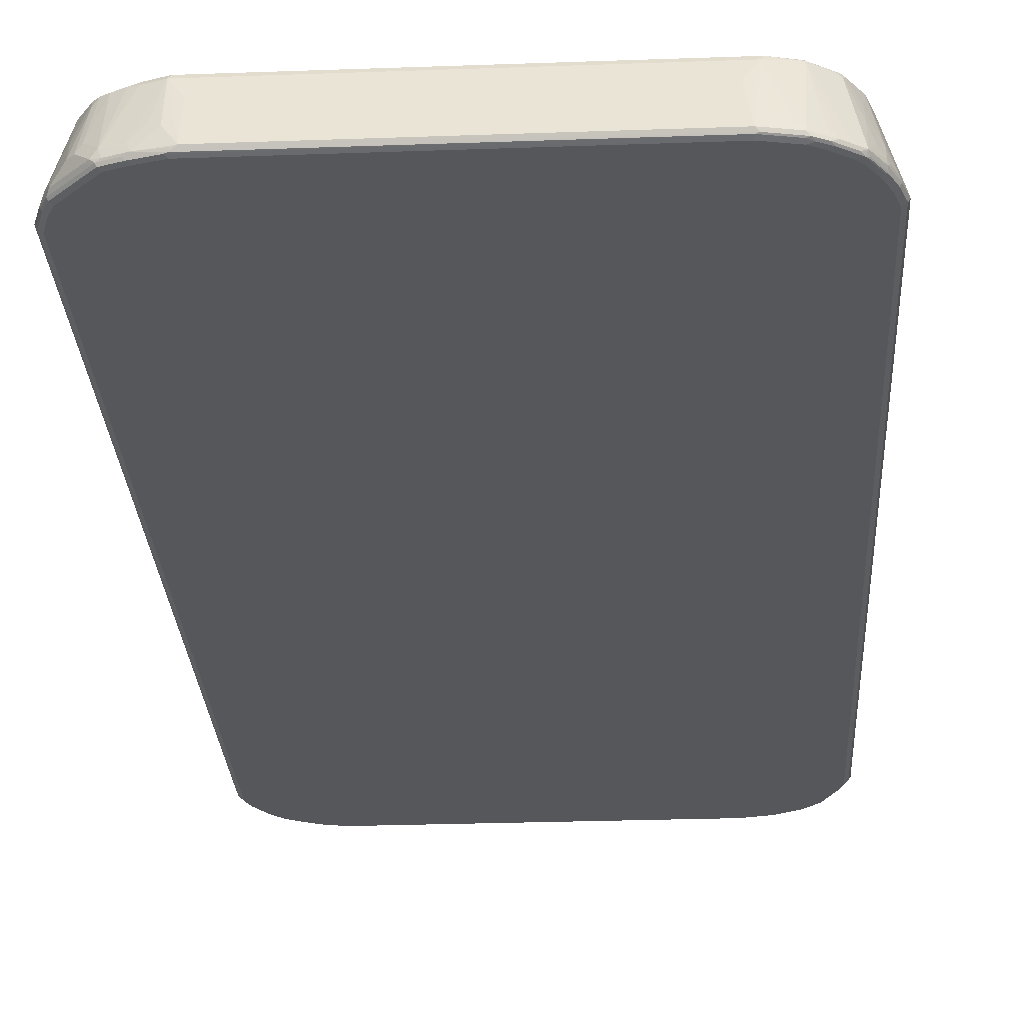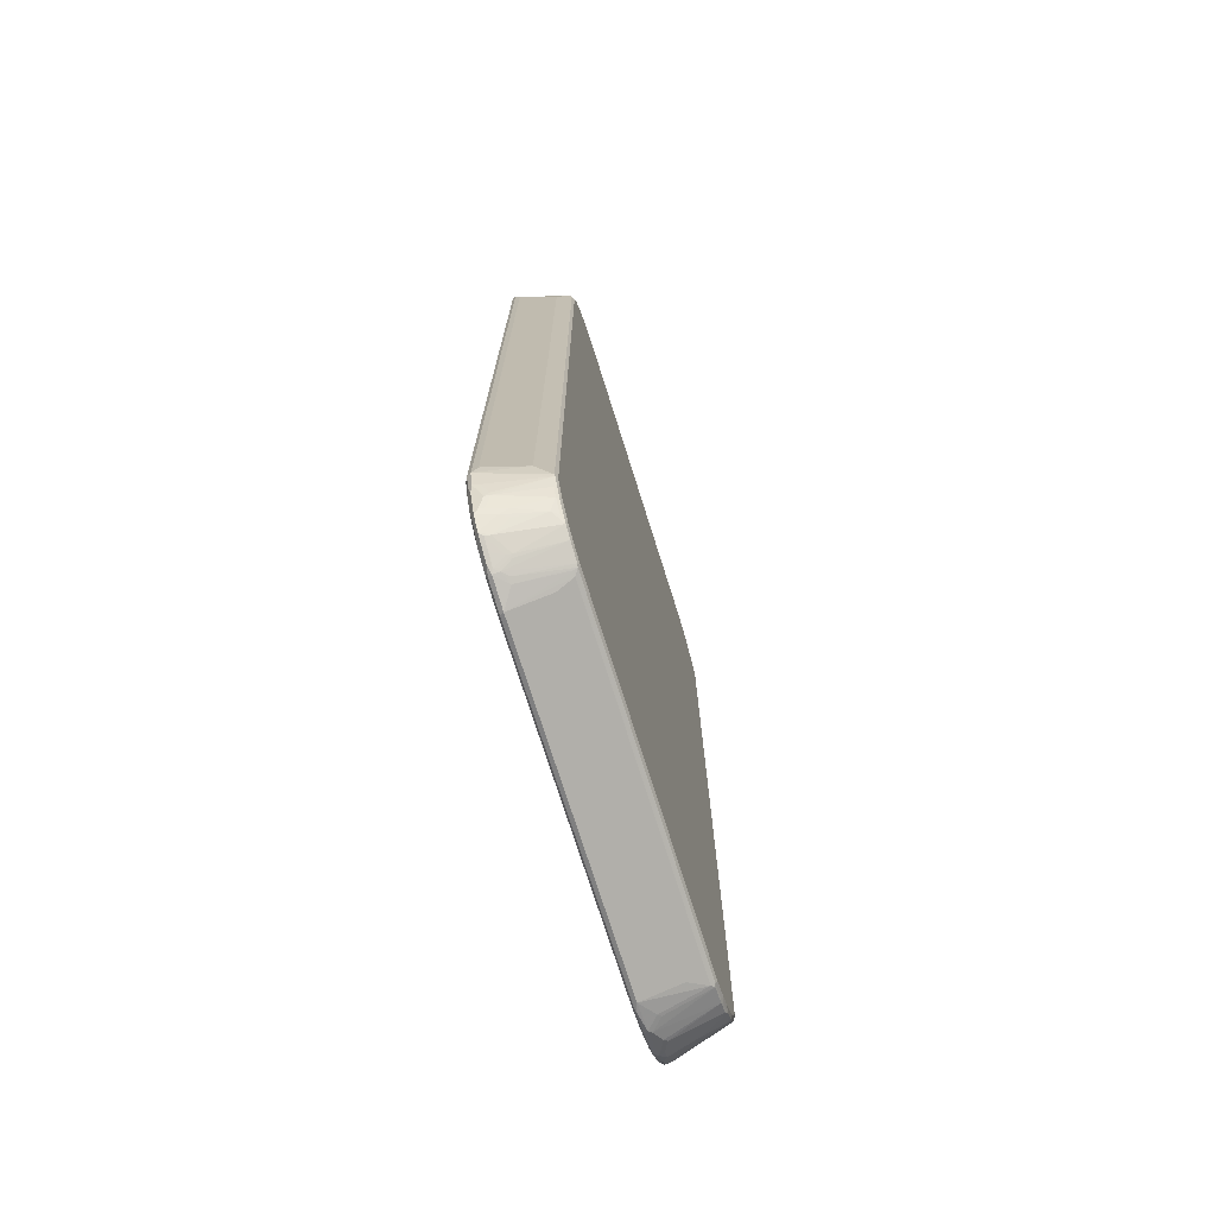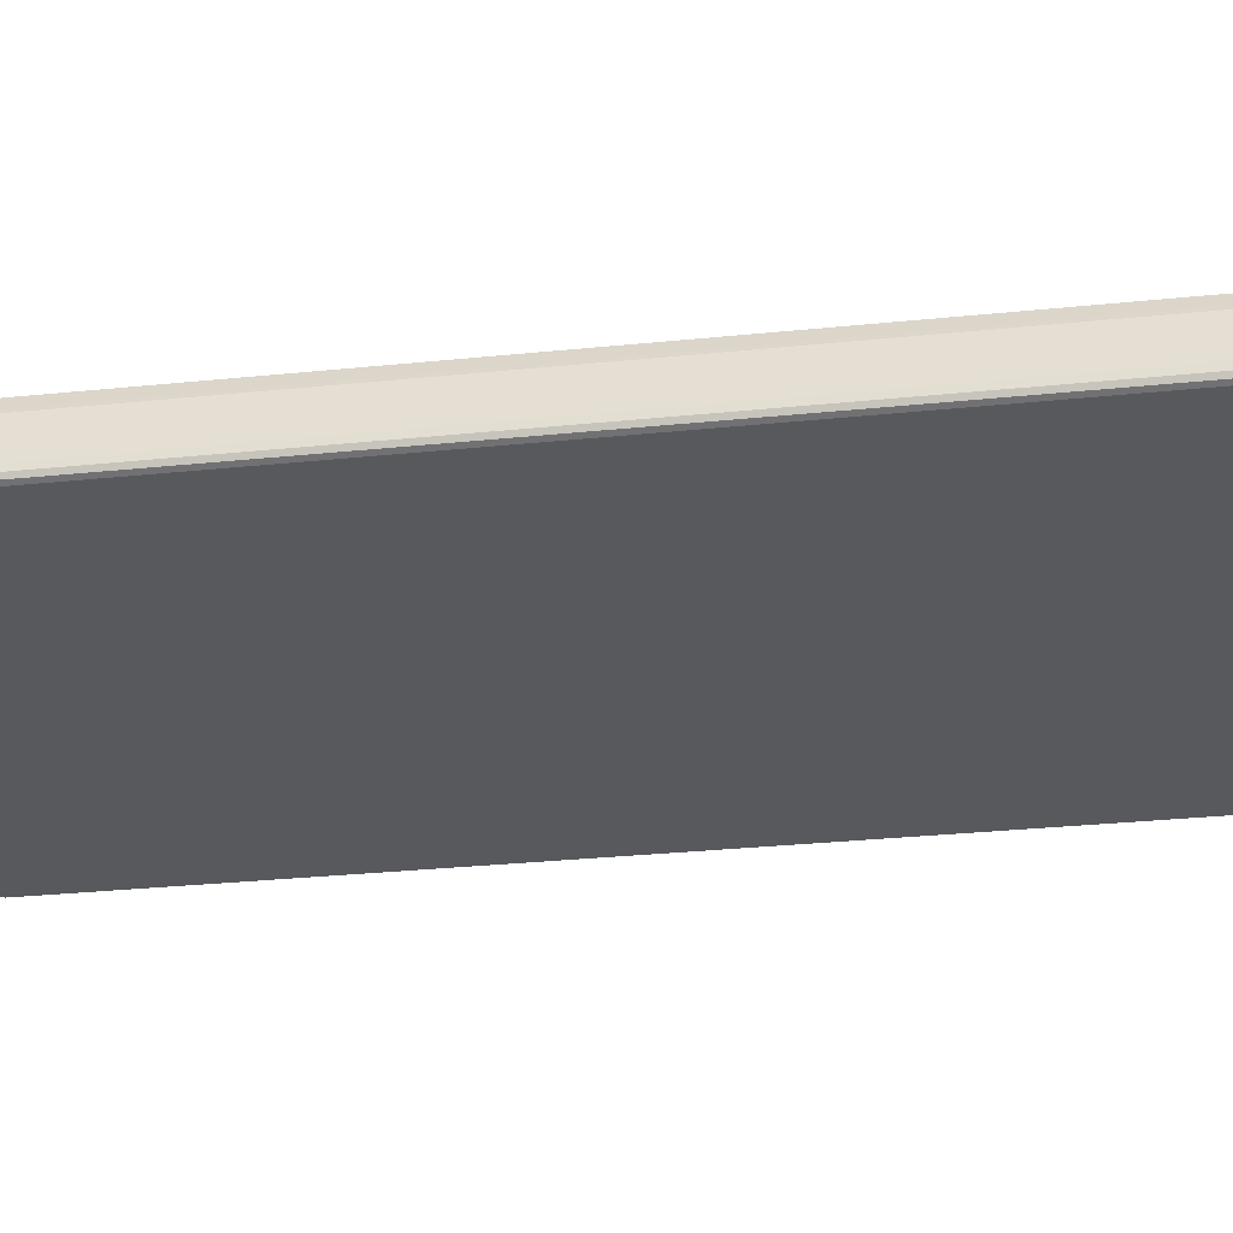
<metadata>
{"format":"obj","ext":"obj","renderer":"f3d","projection":"perspective","resolution":1024,"background":"white","views":[{"elev":-26.9,"azim":-176.8,"up":"+Z"},{"elev":-73.8,"azim":-72.5,"up":"+Y"},{"elev":-29.6,"azim":-81.3,"up":"+Z"}]}
</metadata>
<code>
v -0.4522 -0.7838 -0.05024
v -0.4489 -0.7805 -0.05695
v -0.4422 -0.814 -0.05024
v -0.4397 -0.814 -0.03893
v -0.417 -0.7988 0.05779
v -0.4187 -0.7939 0.05695
v -0.4422 -0.7738 -0.01005
v -0.4522 -0.7637 -0.0402
v -0.4522 0.7838 -0.05024
v -0.4422 -0.7838 -0.0603
v -0.4321 -0.814 -0.0603
v -0.4388 -0.8106 -0.05695
v -0.4371 -0.8191 -0.05527
v -0.4489 0.7872 -0.05695
v -0.4354 -0.8274 -0.05359
v -0.4254 -0.8475 -0.05359
v -0.4288 -0.8408 -0.04689
v -0.4288 -0.8408 -0.03684
v -0.4296 -0.8341 -0.02889
v -0.412 -0.7939 0.0603
v -0.4271 -0.8392 -0.02764
v -0.4087 -0.8207 0.05359
v -0.407 -0.8191 0.05779
v -0.4254 -0.7637 0.04355
v -0.4288 -0.7637 0.03684
v -0.4321 -0.7637 0.03015
v -0.4187 0.7838 0.05695
v -0.4196 0.7888 0.05527
v -0.4522 0.7537 -0.0402
v -0.4321 0.7537 0.03015
v -0.4221 0.7838 0.05024
v -0.4497 0.7888 -0.04522
v -0.4397 0.8191 -0.04522
v -0.4422 0.814 -0.05024
v -0.4422 0.7838 -0.0603
v -0.4221 -0.8341 -0.0603
v -0.4305 -0.8223 -0.05862
v -0.4271 -0.8392 -0.05527
v -0.4388 0.8173 -0.05695
v -0.4321 0.814 -0.0603
v -0.4153 -0.8676 -0.05359
v -0.4187 -0.8609 -0.04689
v -0.402 -0.814 0.0603
v -0.412 0.7838 0.0603
v -0.417 -0.8593 -0.03768
v -0.407 -0.8593 -0.007532
v -0.3986 -0.8408 0.05359
v -0.3969 -0.8392 0.05779
v -0.4288 0.7537 0.03684
v -0.4087 0.814 0.05695
v -0.4095 0.8191 0.05527
v -0.4296 0.7586 0.03517
v -0.4296 0.829 -0.02512
v -0.4259 0.8341 -0.02009
v -0.4296 0.8392 -0.04522
v -0.4288 0.8408 -0.05024
v -0.4288 0.8374 -0.05695
v -0.412 -0.8542 -0.0603
v -0.4104 -0.8625 -0.05862
v -0.417 -0.8593 -0.05527
v -0.4221 0.8341 -0.0603
v -0.4053 -0.8676 -0.02344
v -0.4003 -0.8726 -0.05862
v -0.3952 -0.8877 -0.05359
v -0.3919 -0.8341 0.0603
v -0.402 0.814 0.0603
v -0.3869 -0.8593 0.04271
v -0.3785 -0.8609 0.05359
v -0.3768 -0.8593 0.05779
v -0.4032 0.824 0.05779
v -0.3831 0.8542 0.05779
v -0.3894 0.8491 0.05527
v -0.4058 0.844 0.02009
v -0.4058 0.8542 0
v -0.4158 0.8542 -0.03015
v -0.4259 0.844 -0.0402
v -0.4254 0.8475 -0.05024
v -0.4271 0.8415 -0.05527
v -0.4087 0.8676 -0.05695
v -0.4221 0.8453 -0.05779
v -0.3919 -0.8743 -0.0603
v -0.402 0.8755 -0.05779
v -0.402 0.8641 -0.0603
v -0.3969 -0.8692 -0.007532
v -0.3869 -0.8893 -0.03768
v -0.3903 -0.8826 -0.05862
v -0.3886 -0.8909 -0.04689
v -0.3668 -0.8994 -0.05527
v -0.355 -0.9078 -0.05359
v -0.3685 -0.9011 -0.04689
v -0.3718 -0.8542 0.0603
v -0.3819 0.844 0.0603
v -0.3668 -0.8692 0.05779
v -0.3718 0.8542 0.0603
v -0.353 0.8743 0.05779
v -0.3751 0.8609 0.05695
v -0.3794 0.8593 0.05527
v -0.3852 0.8574 0.05024
v -0.3952 0.8676 0
v -0.4053 0.8775 -0.05024
v -0.407 0.8717 -0.05527
v -0.3819 -0.8842 -0.0603
v -0.3919 0.8743 -0.0603
v -0.3969 0.8819 -0.05527
v -0.3668 0.902 -0.05527
v -0.3718 0.8956 -0.05779
v -0.3618 0.8944 -0.0603
v -0.3567 -0.8994 -0.01758
v -0.3618 -0.8944 -0.0603
v -0.3701 -0.8927 -0.05862
v -0.3584 -0.9011 -0.0268
v -0.3467 -0.9094 -0.05527
v -0.3417 -0.9145 -0.05024
v -0.3484 -0.911 -0.04689
v -0.3618 -0.8641 0.0603
v -0.3467 -0.8793 0.05779
v -0.3417 0.8743 0.0603
v -0.345 0.881 0.05695
v -0.3467 0.8819 0.05527
v -0.3852 0.8877 -0.0402
v -0.3751 0.8976 -0.05024
v -0.3685 0.9011 -0.05024
v -0.3417 0.9145 -0.05024
v -0.3467 0.9119 -0.05527
v -0.3517 0.9056 -0.05779
v -0.3417 0.9043 -0.0603
v -0.3467 -0.9094 -0.03768
v -0.3417 -0.9119 -0.03893
v -0.3517 -0.902 -0.01884
v -0.3417 -0.9043 -0.0603
v -0.3383 -0.911 -0.05695
v -0.2914 -0.9246 -0.05024
v -0.3216 -0.9145 -0.03015
v -0.3417 -0.8743 0.0603
v -0.3165 -0.8893 0.05779
v -0.3015 0.8842 0.0603
v -0.3048 0.8909 0.05695
v -0.3015 0.8944 0.05024
v -0.3429 0.9119 -0.0402
v -0.363 0.902 -0.0402
v -0.3316 0.9145 -0.0402
v -0.2914 0.9246 -0.05024
v -0.2964 0.9221 -0.05527
v -0.3417 0.911 -0.05695
v -0.2914 0.9145 -0.0603
v -0.3316 -0.9119 -0.02889
v -0.2914 -0.9145 -0.0603
v -0.288 -0.9212 -0.05695
v 0.3065 -0.9221 -0.05527
v 0.2914 -0.9246 -0.05024
v -0.2914 -0.9043 0.02009
v -0.3015 -0.8944 0.05024
v -0.3098 -0.8927 0.05192
v -0.3115 -0.8909 0.05695
v -0.3115 -0.8842 0.0603
v 0.3115 -0.8909 0.05695
v 0.3115 -0.8842 0.0603
v 0.3015 0.8842 0.0603
v 0.2981 0.8909 0.05695
v 0.3015 0.8944 0.05024
v -0.2814 0.9043 0.02009
v -0.3015 0.9145 -0.02009
v 0.2814 0.9246 -0.05024
v 0.2914 0.9212 -0.05695
v -0.2914 0.9212 -0.05695
v 0.2964 0.9195 -0.05779
v 0.2914 0.9145 -0.0603
v 0.3015 -0.9145 -0.0603
v 0.3048 -0.9212 -0.05695
v 0.345 -0.911 -0.05695
v 0.3417 -0.9145 -0.05024
v 0.2914 -0.9043 0.02009
v 0.3216 -0.9145 -0.03015
v 0.3115 -0.8944 0.05024
v 0.3165 -0.8918 0.05527
v 0.3417 -0.881 0.05695
v 0.3417 -0.8743 0.0603
v 0.3316 0.8743 0.0603
v 0.3283 0.881 0.05695
v 0.3065 0.8893 0.05527
v 0.3668 0.8994 -0.03517
v 0.3366 0.9094 -0.03517
v 0.3266 0.9094 -0.02512
v 0.3165 0.9094 -0.01507
v 0.3015 0.9145 -0.02009
v 0.2814 0.9043 0.02009
v 0.3366 0.8793 0.05527
v 0.3316 0.8842 0.05024
v 0.3316 0.9145 -0.05024
v 0.2897 0.9228 -0.05192
v 0.3216 0.9145 -0.0402
v 0.3366 0.9094 -0.05779
v 0.3316 0.9043 -0.0603
v 0.3417 -0.9043 -0.0603
v 0.3651 -0.9011 -0.05695
v 0.3467 -0.9119 -0.04522
v 0.3266 -0.9119 -0.02512
v 0.3693 -0.8994 -0.05527
v 0.3685 -0.9011 -0.05024
v 0.3668 -0.902 -0.03517
v 0.3467 -0.8819 0.05527
v 0.3517 -0.8755 0.05779
v 0.3618 -0.8641 0.0603
v 0.34 0.8726 0.05862
v 0.3517 0.8641 0.0603
v 0.3751 0.8976 -0.04689
v 0.3618 0.9043 -0.05024
v 0.345 0.8775 0.05359
v 0.3651 0.8676 0.05359
v 0.3869 0.8793 -0.01507
v 0.3835 0.886 -0.02847
v 0.3852 0.8877 -0.03684
v 0.3299 0.9128 -0.04187
v 0.3199 0.9128 -0.03181
v 0.3098 0.9128 -0.02177
v 0.3768 0.8593 0.05527
v 0.3685 0.9011 -0.05359
v 0.3383 0.911 -0.05359
v 0.3668 0.8994 -0.05779
v 0.3618 0.8944 -0.0603
v 0.3618 -0.8944 -0.0603
v 0.3852 -0.8909 -0.05695
v 0.3894 -0.8893 -0.05527
v 0.3952 -0.8877 -0.05024
v 0.3718 -0.8982 -0.03015
v 0.3869 -0.8918 -0.04522
v 0.3919 -0.888 -0.0402
v 0.3668 -0.8717 0.05527
v 0.3718 -0.8654 0.05779
v 0.3819 -0.8555 0.05779
v 0.3718 -0.8542 0.0603
v 0.3601 0.8625 0.05862
v 0.3618 0.8542 0.0603
v 0.3852 0.8877 -0.04689
v 0.3852 0.8574 0.04355
v 0.3952 0.8775 -0.0268
v 0.4053 0.8676 -0.0268
v 0.3869 0.8491 0.05527
v 0.3903 0.8325 0.05862
v 0.4288 0.8408 -0.05359
v 0.4271 0.8392 -0.05779
v 0.4221 0.8341 -0.0603
v 0.3819 -0.8842 -0.0603
v 0.3932 -0.8842 -0.05779
v 0.4032 -0.8743 -0.05779
v 0.4153 -0.8676 -0.05024
v 0.4053 -0.8775 -0.0402
v 0.3819 -0.888 -0.02009
v 0.3952 -0.8676 0.01005
v 0.3751 -0.8676 0.05024
v 0.3952 -0.8475 0.05024
v 0.3919 -0.8453 0.05779
v 0.3919 -0.8341 0.0603
v 0.402 0.814 0.0603
v 0.4254 0.8475 -0.04689
v 0.4053 0.8574 -0.006693
v 0.407 0.8593 -0.01507
v 0.4237 0.8459 -0.03852
v 0.407 0.8491 0.005017
v 0.4003 0.8223 0.05862
v 0.407 0.8191 0.05527
v 0.4422 0.814 -0.05024
v 0.4388 0.8207 -0.05359
v 0.4371 0.8191 -0.05779
v 0.4321 0.814 -0.0603
v 0.3919 -0.8743 -0.0603
v 0.412 -0.8542 -0.0603
v 0.4133 -0.8641 -0.05779
v 0.4196 -0.8593 -0.05527
v 0.4354 -0.8374 -0.05024
v 0.4254 -0.8475 -0.0402
v 0.4053 -0.8676 -0.02009
v 0.4397 -0.8252 -0.0402
v 0.3969 -0.8415 0.05527
v 0.3986 -0.8374 0.05695
v 0.402 -0.814 0.0603
v 0.412 0.7838 0.0603
v 0.4187 0.7805 0.05695
v 0.4087 0.8106 0.05695
v 0.4271 0.8392 -0.03517
v 0.4354 0.8274 -0.04689
v 0.417 0.8392 -0.005017
v 0.4221 0.7838 0.05024
v 0.4271 0.8191 -0.005017
v 0.4522 0.7838 -0.05024
v 0.4371 0.8191 -0.03517
v 0.4489 0.7905 -0.05359
v 0.4472 0.7888 -0.05779
v 0.4422 0.7838 -0.0603
v 0.4321 -0.824 -0.0603
v 0.4334 -0.8341 -0.05779
v 0.4397 -0.829 -0.05527
v 0.4422 -0.824 -0.05024
v 0.4497 -0.7952 -0.05024
v 0.4397 -0.8153 -0.03015
v 0.4196 -0.7988 0.05527
v 0.4087 -0.8173 0.05695
v 0.412 -0.7939 0.0603
v 0.4254 0.757 0.04355
v 0.4187 -0.7972 0.05695
v 0.4288 0.7503 0.03684
v 0.4321 0.7537 0.03015
v 0.4522 -0.7838 -0.05024
v 0.4489 0.7838 -0.05695
v 0.4522 0.7537 -0.0402
v 0.4422 -0.7939 -0.0603
v 0.4388 -0.824 -0.05695
v 0.4489 -0.7939 -0.05695
v 0.4497 -0.7988 -0.05527
v 0.4422 -0.7738 -0.01005
v 0.4321 -0.7637 0.03015
v 0.4288 -0.7671 0.03684
v 0.4522 -0.7637 -0.0402
f 1 2 3
f 1 3 4
f 1 4 5
f 1 5 6
f 1 6 7
f 1 7 8
f 1 8 29
f 1 29 9
f 1 9 14
f 1 14 2
f 2 10 11
f 2 11 12
f 2 12 13
f 2 13 3
f 2 14 35
f 2 35 10
f 3 13 15
f 3 15 16
f 3 16 17
f 3 17 18
f 3 18 4
f 4 18 19
f 4 19 5
f 5 20 44
f 5 44 27
f 5 27 6
f 5 19 21
f 5 21 22
f 5 22 23
f 5 23 20
f 6 24 25
f 6 25 26
f 6 26 7
f 6 27 28
f 6 28 24
f 7 26 8
f 8 26 30
f 8 30 29
f 9 29 30
f 9 30 31
f 9 31 28
f 9 28 32
f 9 32 33
f 9 33 34
f 9 34 14
f 10 35 40
f 10 40 61
f 10 61 83
f 10 83 103
f 10 103 107
f 10 107 126
f 10 126 145
f 10 145 167
f 10 167 193
f 10 193 220
f 10 220 242
f 10 242 265
f 10 265 289
f 10 289 306
f 10 306 290
f 10 290 267
f 10 267 266
f 10 266 243
f 10 243 221
f 10 221 194
f 10 194 168
f 10 168 147
f 10 147 130
f 10 130 109
f 10 109 102
f 10 102 81
f 10 81 58
f 10 58 36
f 10 36 11
f 11 36 37
f 11 37 13
f 11 13 12
f 13 37 38
f 13 38 16
f 13 16 15
f 14 34 39
f 14 39 40
f 14 40 35
f 16 41 42
f 16 42 18
f 16 18 17
f 16 38 60
f 16 60 41
f 18 21 19
f 18 42 45
f 18 45 21
f 20 23 43
f 20 43 65
f 20 65 91
f 20 91 115
f 20 115 134
f 20 134 155
f 20 155 157
f 20 157 177
f 20 177 203
f 20 203 231
f 20 231 253
f 20 253 276
f 20 276 298
f 20 298 277
f 20 277 254
f 20 254 233
f 20 233 205
f 20 205 178
f 20 178 158
f 20 158 136
f 20 136 117
f 20 117 94
f 20 94 92
f 20 92 66
f 20 66 44
f 21 45 46
f 21 46 47
f 21 47 22
f 22 47 48
f 22 48 23
f 23 48 65
f 23 65 43
f 24 28 25
f 25 28 49
f 25 49 30
f 25 30 26
f 27 44 66
f 27 66 50
f 27 50 28
f 28 50 51
f 28 51 33
f 28 33 32
f 28 31 30
f 28 30 52
f 28 52 49
f 30 49 52
f 33 51 53
f 33 53 54
f 33 54 55
f 33 55 77
f 33 77 56
f 33 56 34
f 34 57 39
f 34 56 57
f 36 38 37
f 36 58 59
f 36 59 38
f 38 59 60
f 39 57 61
f 39 61 40
f 41 62 46
f 41 46 45
f 41 45 42
f 41 60 59
f 41 59 63
f 41 63 64
f 41 64 62
f 46 62 67
f 46 67 47
f 47 67 68
f 47 68 69
f 47 69 48
f 48 69 91
f 48 91 65
f 50 66 70
f 50 70 51
f 51 54 53
f 51 70 71
f 51 71 72
f 51 72 73
f 51 73 54
f 54 73 74
f 54 74 75
f 54 75 76
f 54 76 55
f 55 76 77
f 56 77 57
f 57 77 78
f 57 78 101
f 57 101 79
f 57 79 82
f 57 82 80
f 57 80 61
f 58 81 63
f 58 63 59
f 61 80 82
f 61 82 83
f 62 84 67
f 62 64 85
f 62 85 84
f 63 81 102
f 63 102 86
f 63 86 64
f 64 87 85
f 64 86 88
f 64 88 89
f 64 89 113
f 64 113 90
f 64 90 87
f 66 92 71
f 66 71 70
f 67 84 85
f 67 85 93
f 67 93 68
f 68 93 69
f 69 93 115
f 69 115 91
f 71 92 94
f 71 94 117
f 71 117 95
f 71 95 118
f 71 118 96
f 71 96 97
f 71 97 98
f 71 98 72
f 72 98 74
f 72 74 73
f 74 98 99
f 74 99 100
f 74 100 75
f 75 100 76
f 76 100 77
f 77 100 101
f 77 101 78
f 79 101 82
f 82 103 83
f 82 101 100
f 82 100 104
f 82 104 105
f 82 105 106
f 82 106 107
f 82 107 103
f 85 87 108
f 85 108 93
f 86 102 109
f 86 109 110
f 86 110 88
f 87 90 111
f 87 111 108
f 88 109 130
f 88 130 112
f 88 112 89
f 88 110 109
f 89 112 113
f 90 113 114
f 90 114 111
f 93 108 116
f 93 116 134
f 93 134 115
f 95 117 118
f 96 118 119
f 96 119 97
f 97 119 98
f 98 119 99
f 99 119 100
f 100 119 120
f 100 120 121
f 100 121 105
f 100 105 104
f 105 121 122
f 105 122 123
f 105 123 124
f 105 124 125
f 105 125 106
f 106 125 126
f 106 126 107
f 108 111 114
f 108 114 127
f 108 127 128
f 108 128 129
f 108 129 116
f 112 130 131
f 112 131 113
f 113 132 133
f 113 133 128
f 113 128 114
f 113 131 148
f 113 148 132
f 114 128 127
f 116 135 155
f 116 155 134
f 116 129 128
f 116 128 135
f 117 136 137
f 117 137 118
f 118 137 119
f 119 137 138
f 119 138 139
f 119 139 140
f 119 140 121
f 119 121 120
f 121 140 122
f 122 140 123
f 123 139 141
f 123 141 142
f 123 142 143
f 123 143 124
f 123 140 139
f 124 143 165
f 124 165 144
f 124 144 125
f 125 144 126
f 126 144 165
f 126 165 145
f 128 133 146
f 128 146 135
f 130 147 148
f 130 148 131
f 132 148 149
f 132 149 150
f 132 150 172
f 132 172 151
f 132 151 152
f 132 152 153
f 132 153 133
f 133 153 154
f 133 154 146
f 135 154 156
f 135 156 157
f 135 157 155
f 135 146 154
f 136 158 159
f 136 159 137
f 137 159 160
f 137 160 138
f 138 160 186
f 138 186 161
f 138 161 142
f 138 142 162
f 138 162 141
f 138 141 139
f 141 162 142
f 142 163 143
f 142 161 186
f 142 186 163
f 143 163 164
f 143 164 165
f 145 165 166
f 145 166 167
f 147 168 169
f 147 169 148
f 148 169 149
f 149 169 170
f 149 170 171
f 149 171 150
f 150 171 173
f 150 173 174
f 150 174 172
f 151 172 174
f 151 174 152
f 152 174 175
f 152 175 154
f 152 154 153
f 154 175 156
f 156 175 201
f 156 201 176
f 156 176 177
f 156 177 157
f 158 178 179
f 158 179 159
f 159 179 180
f 159 180 160
f 160 181 182
f 160 182 183
f 160 183 184
f 160 184 185
f 160 185 163
f 160 163 186
f 160 180 179
f 160 179 187
f 160 187 188
f 160 188 181
f 163 189 190
f 163 190 164
f 163 185 191
f 163 191 189
f 164 190 189
f 164 189 166
f 164 166 165
f 166 189 192
f 166 192 193
f 166 193 167
f 168 194 170
f 168 170 169
f 170 194 221
f 170 221 195
f 170 195 171
f 171 196 197
f 171 197 173
f 171 195 198
f 171 198 199
f 171 199 200
f 171 200 196
f 173 197 175
f 173 175 174
f 175 197 196
f 175 196 201
f 176 201 202
f 176 202 177
f 177 202 229
f 177 229 203
f 178 204 179
f 178 205 232
f 178 232 204
f 179 204 187
f 181 206 207
f 181 207 189
f 181 189 182
f 181 188 208
f 181 208 209
f 181 209 210
f 181 210 211
f 181 211 212
f 181 212 206
f 182 189 213
f 182 213 214
f 182 214 183
f 183 214 215
f 183 215 184
f 184 215 185
f 185 215 214
f 185 214 191
f 187 204 216
f 187 216 209
f 187 209 208
f 187 208 188
f 189 207 217
f 189 217 218
f 189 218 192
f 189 191 214
f 189 214 213
f 192 218 217
f 192 217 219
f 192 219 220
f 192 220 193
f 195 221 243
f 195 243 222
f 195 222 223
f 195 223 198
f 196 200 201
f 198 223 224
f 198 224 199
f 199 224 200
f 200 225 201
f 200 224 226
f 200 226 227
f 200 227 225
f 201 228 229
f 201 229 202
f 201 225 228
f 203 229 230
f 203 230 231
f 204 232 216
f 205 233 232
f 206 234 217
f 206 217 207
f 206 212 234
f 209 216 210
f 210 216 235
f 210 235 236
f 210 236 212
f 210 212 211
f 212 236 237
f 212 237 255
f 212 255 234
f 216 238 235
f 216 232 233
f 216 233 239
f 216 239 238
f 217 234 255
f 217 255 240
f 217 240 241
f 217 241 219
f 219 241 242
f 219 242 220
f 222 243 244
f 222 244 223
f 223 244 224
f 224 244 245
f 224 245 246
f 224 246 247
f 224 247 227
f 224 227 226
f 225 227 248
f 225 248 228
f 227 247 249
f 227 249 248
f 228 248 250
f 228 250 229
f 229 250 230
f 230 250 251
f 230 251 252
f 230 252 253
f 230 253 231
f 233 254 239
f 235 238 256
f 235 256 237
f 235 237 236
f 237 256 257
f 237 257 258
f 237 258 255
f 238 259 256
f 238 239 254
f 238 254 260
f 238 260 261
f 238 261 259
f 240 262 263
f 240 263 264
f 240 264 241
f 240 255 262
f 241 264 265
f 241 265 242
f 243 266 245
f 243 245 244
f 245 266 267
f 245 267 268
f 245 268 246
f 246 268 269
f 246 269 292
f 246 292 270
f 246 270 271
f 246 271 272
f 246 272 247
f 247 272 249
f 248 249 250
f 249 272 251
f 249 251 250
f 251 272 271
f 251 271 270
f 251 270 273
f 251 273 274
f 251 274 252
f 252 274 275
f 252 275 253
f 253 275 297
f 253 297 276
f 254 277 278
f 254 278 279
f 254 279 261
f 254 261 260
f 255 258 280
f 255 280 286
f 255 286 281
f 255 281 262
f 256 259 257
f 257 259 282
f 257 282 280
f 257 280 258
f 259 261 282
f 261 279 278
f 261 278 283
f 261 283 284
f 261 284 280
f 261 280 282
f 262 285 287
f 262 287 263
f 262 281 286
f 262 286 285
f 263 287 288
f 263 288 264
f 264 288 289
f 264 289 265
f 267 290 291
f 267 291 268
f 268 291 269
f 269 291 292
f 270 292 293
f 270 293 273
f 273 275 274
f 273 293 294
f 273 294 295
f 273 295 296
f 273 296 275
f 275 296 297
f 276 297 300
f 276 300 298
f 277 298 300
f 277 300 278
f 278 299 283
f 278 300 296
f 278 296 299
f 280 284 286
f 283 285 286
f 283 286 284
f 283 299 301
f 283 301 302
f 283 302 285
f 285 303 308
f 285 308 304
f 285 304 288
f 285 288 287
f 285 302 305
f 285 305 313
f 285 313 303
f 288 304 308
f 288 308 306
f 288 306 289
f 290 306 308
f 290 308 307
f 290 307 291
f 291 307 292
f 292 307 308
f 292 308 309
f 292 309 293
f 293 309 294
f 294 309 303
f 294 303 295
f 295 303 296
f 296 300 297
f 296 303 310
f 296 310 311
f 296 311 312
f 296 312 301
f 296 301 299
f 301 312 311
f 301 311 302
f 302 311 313
f 302 313 305
f 303 313 310
f 303 309 308
f 310 313 311

</code>
